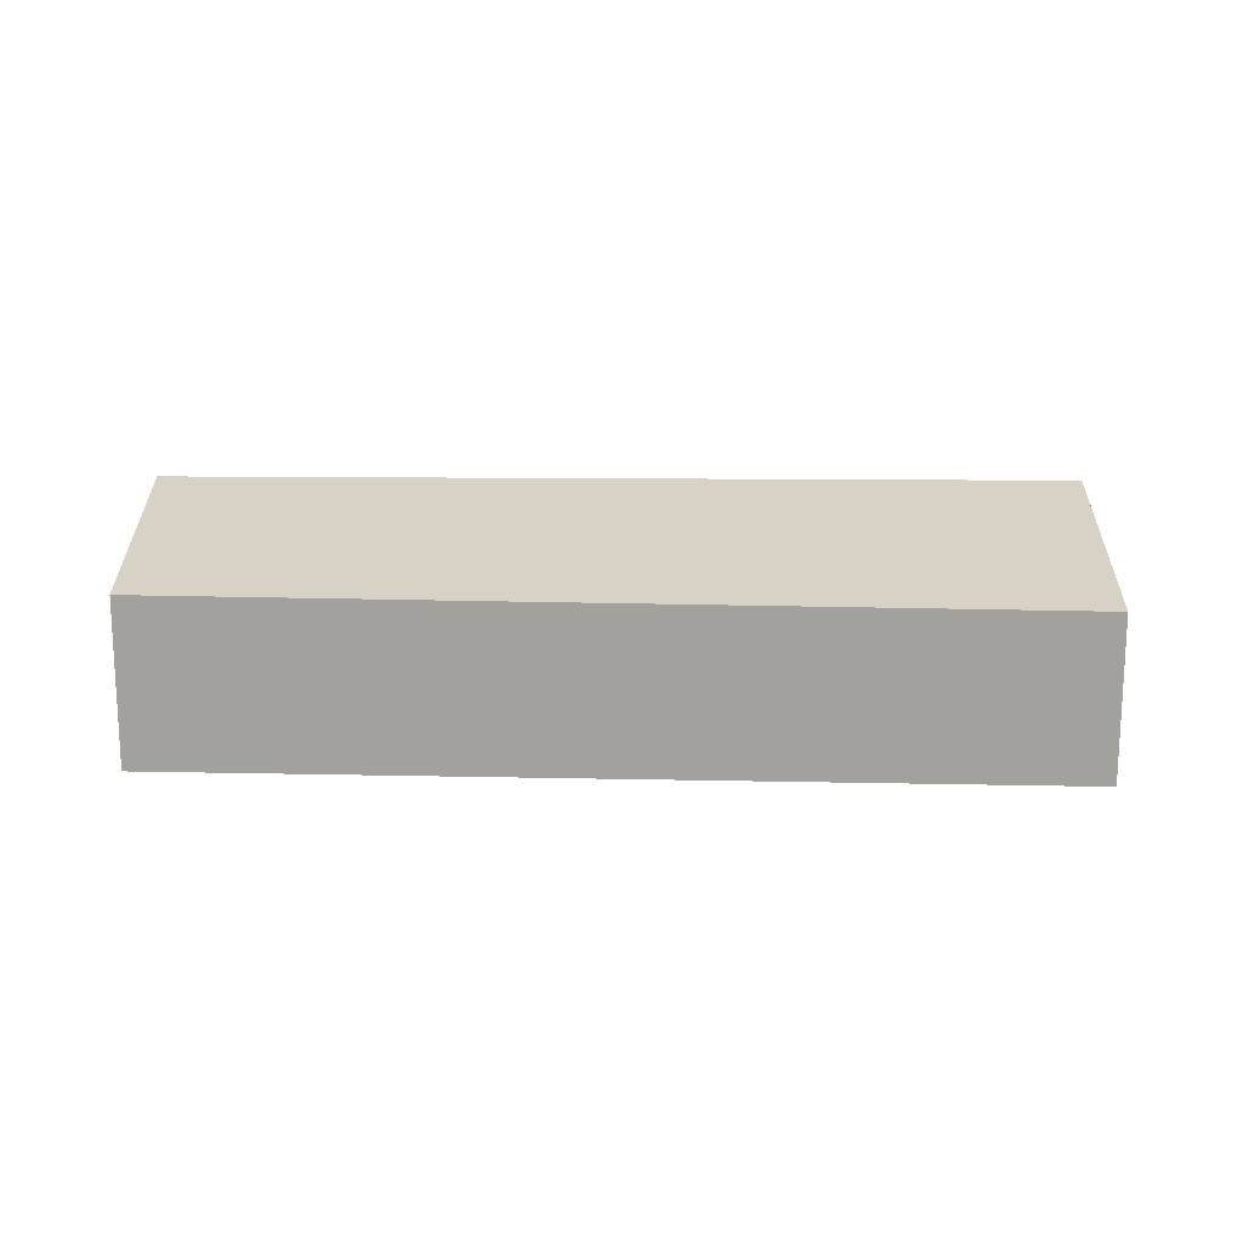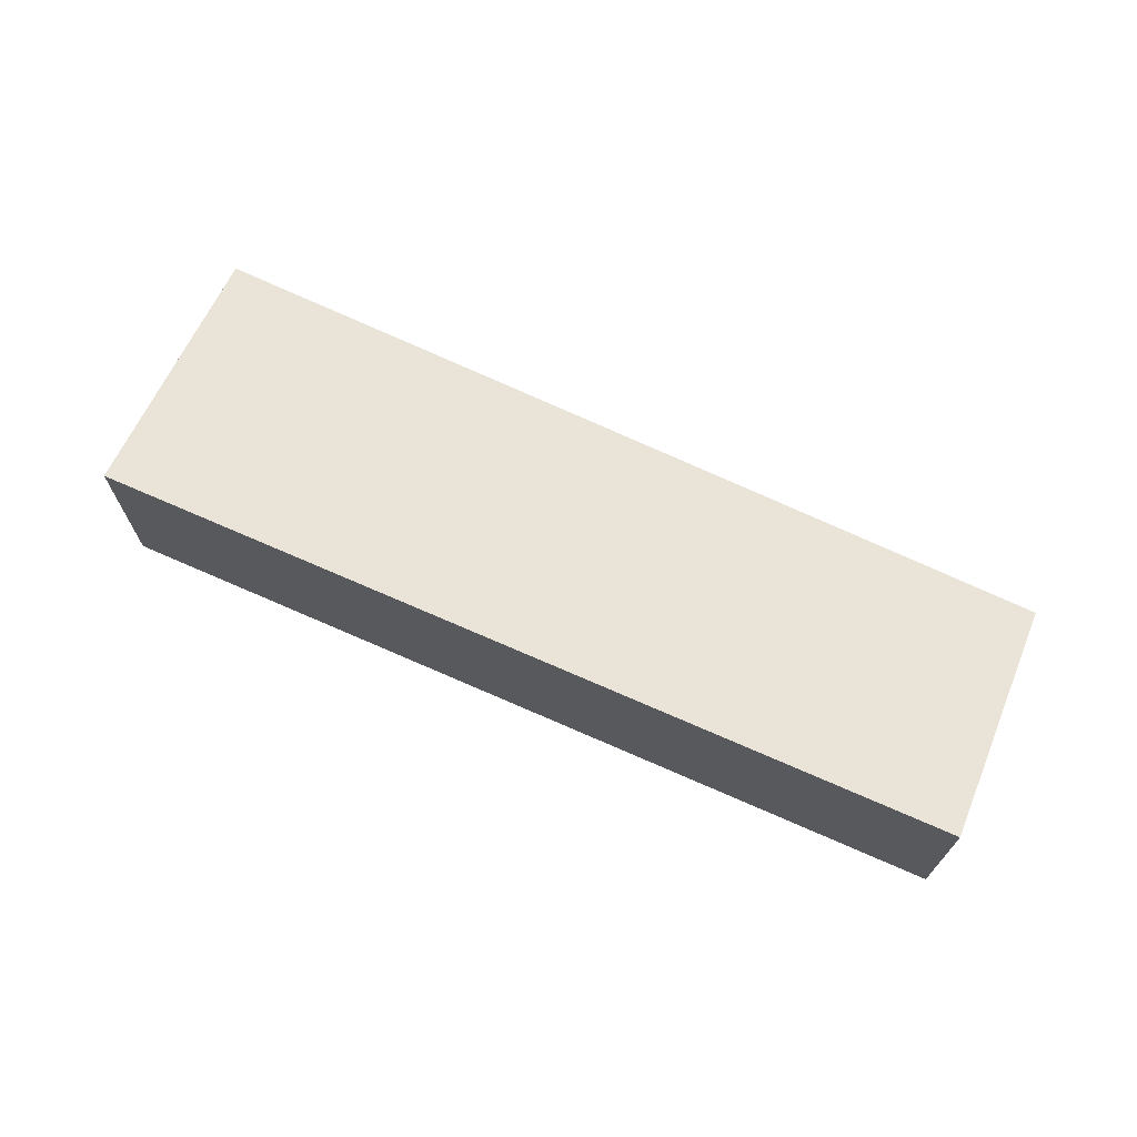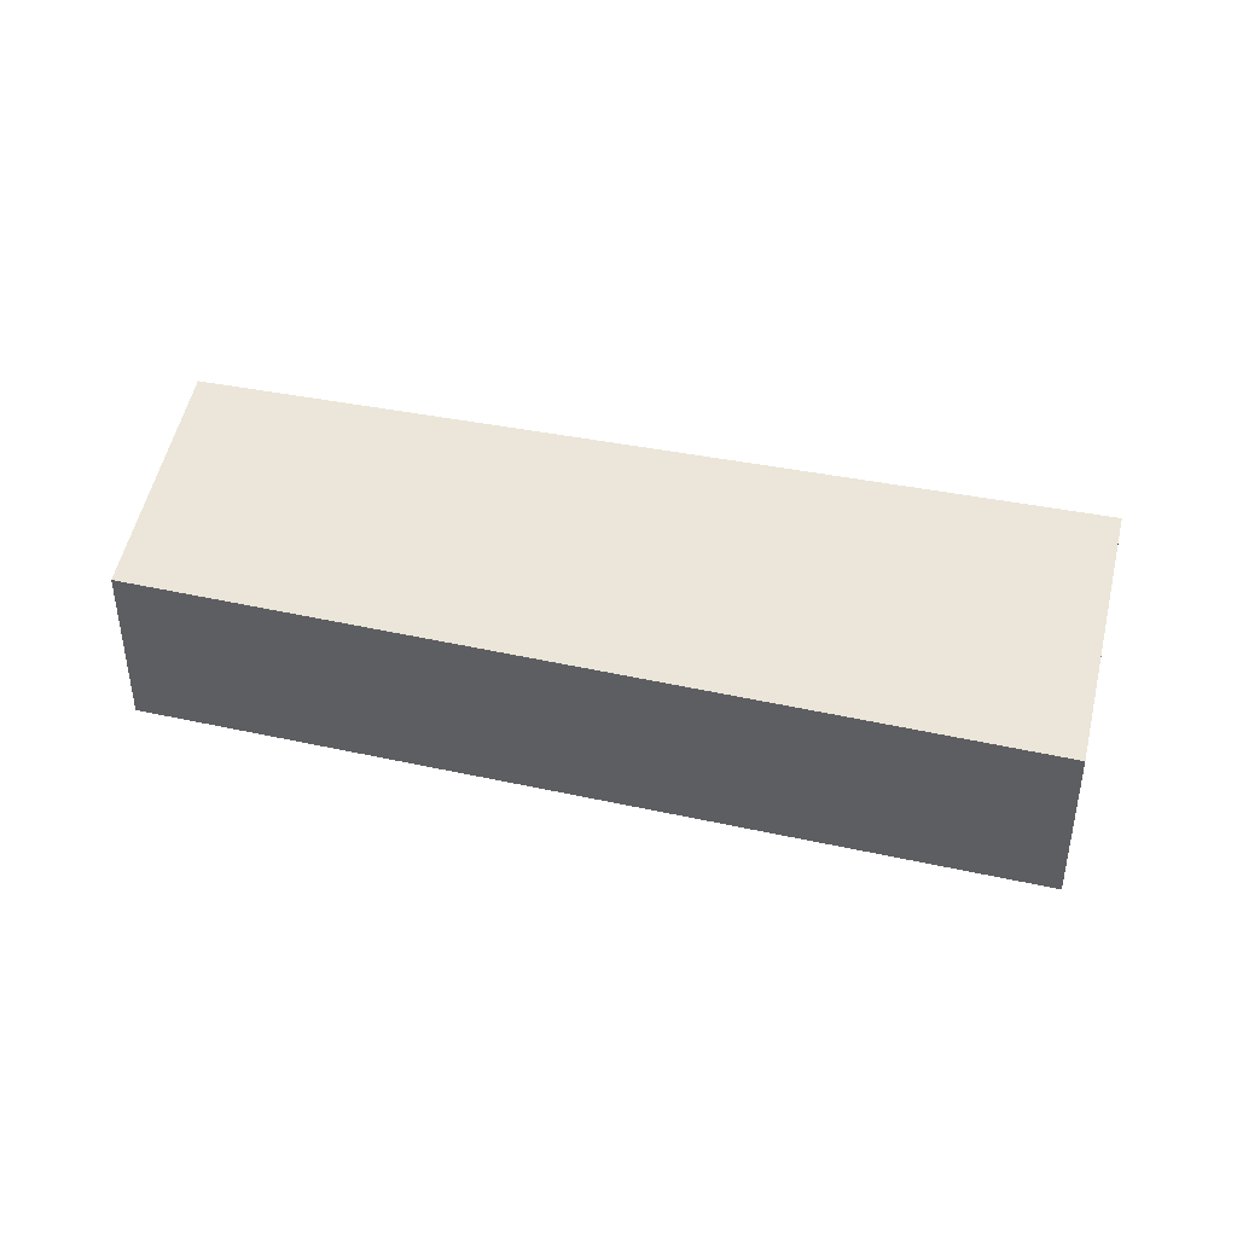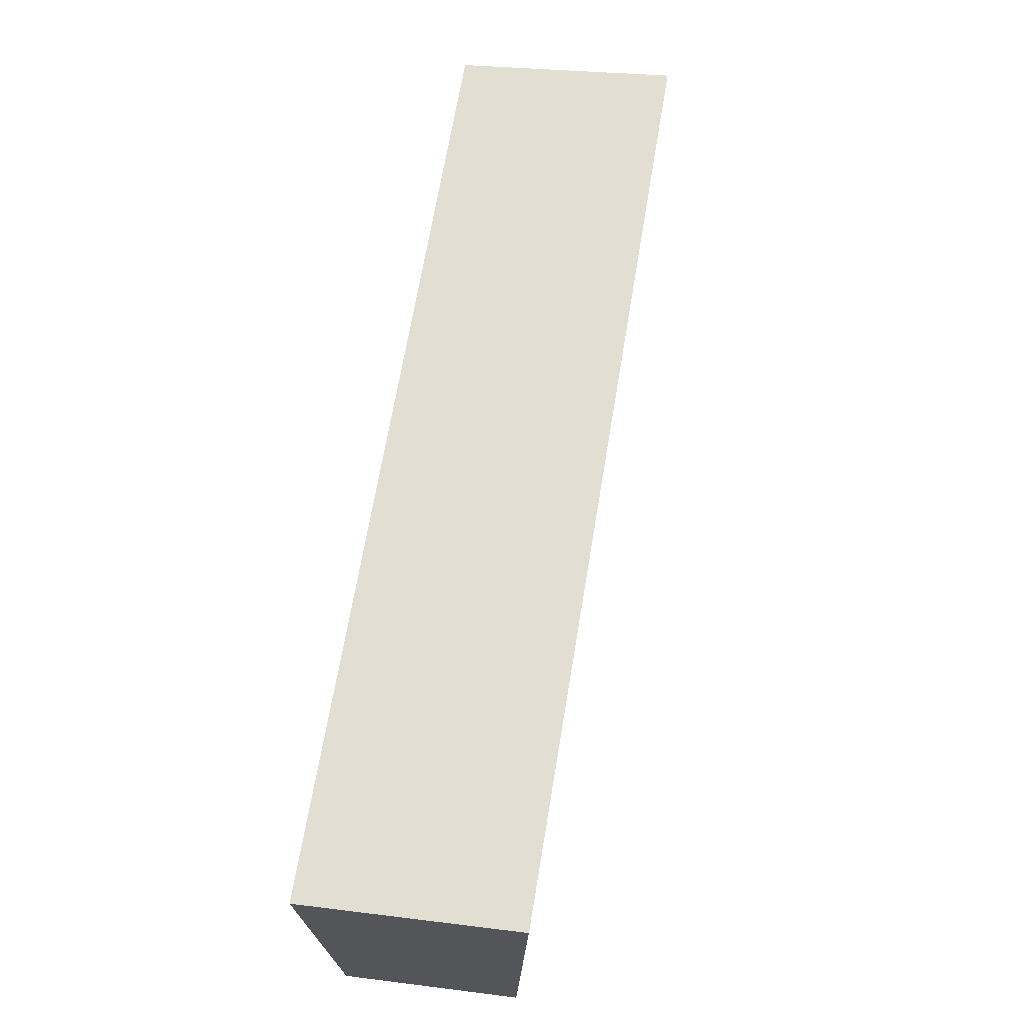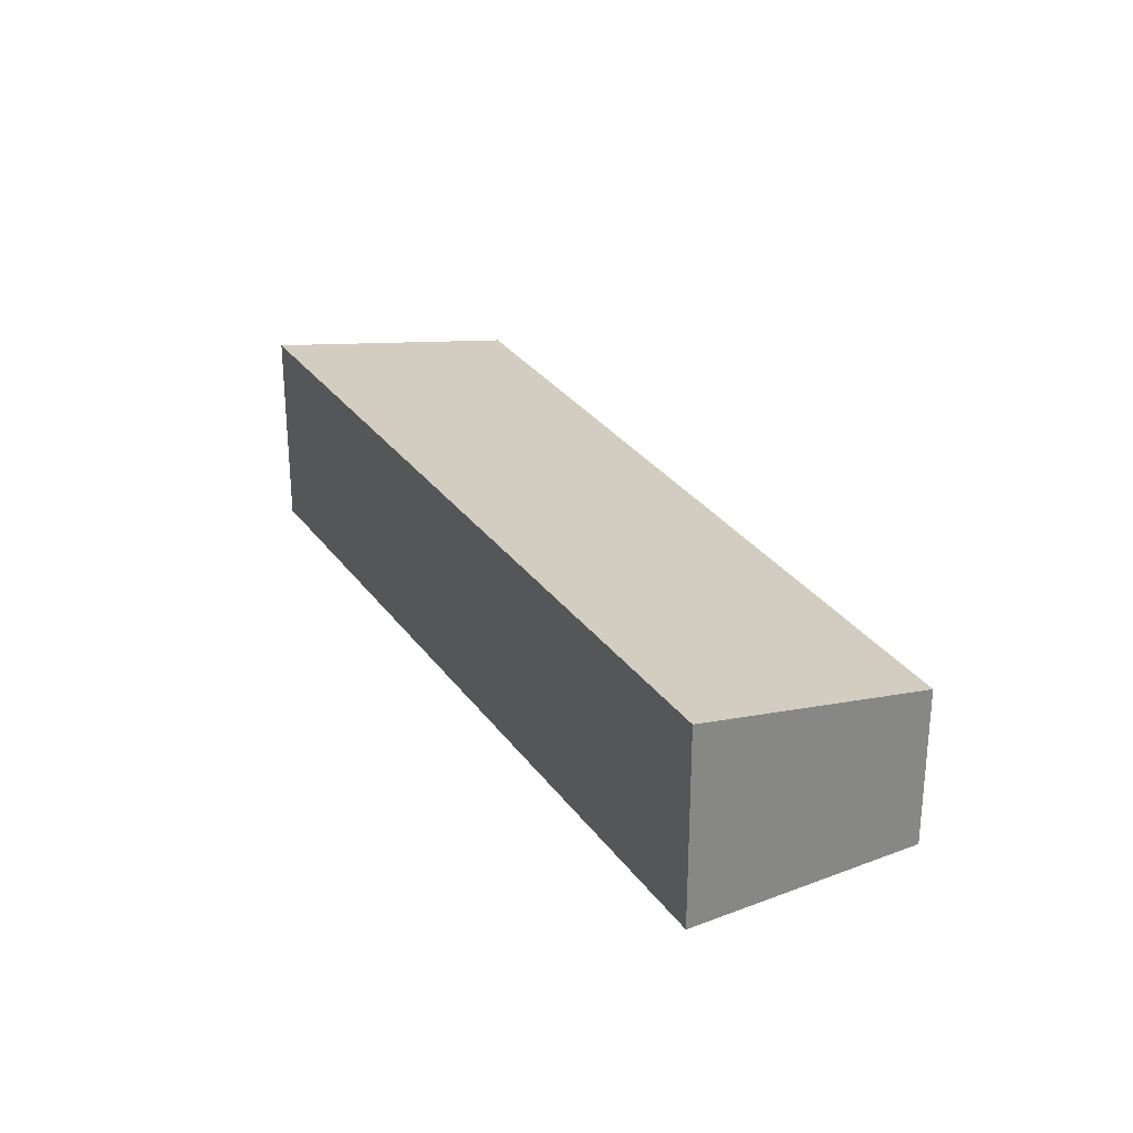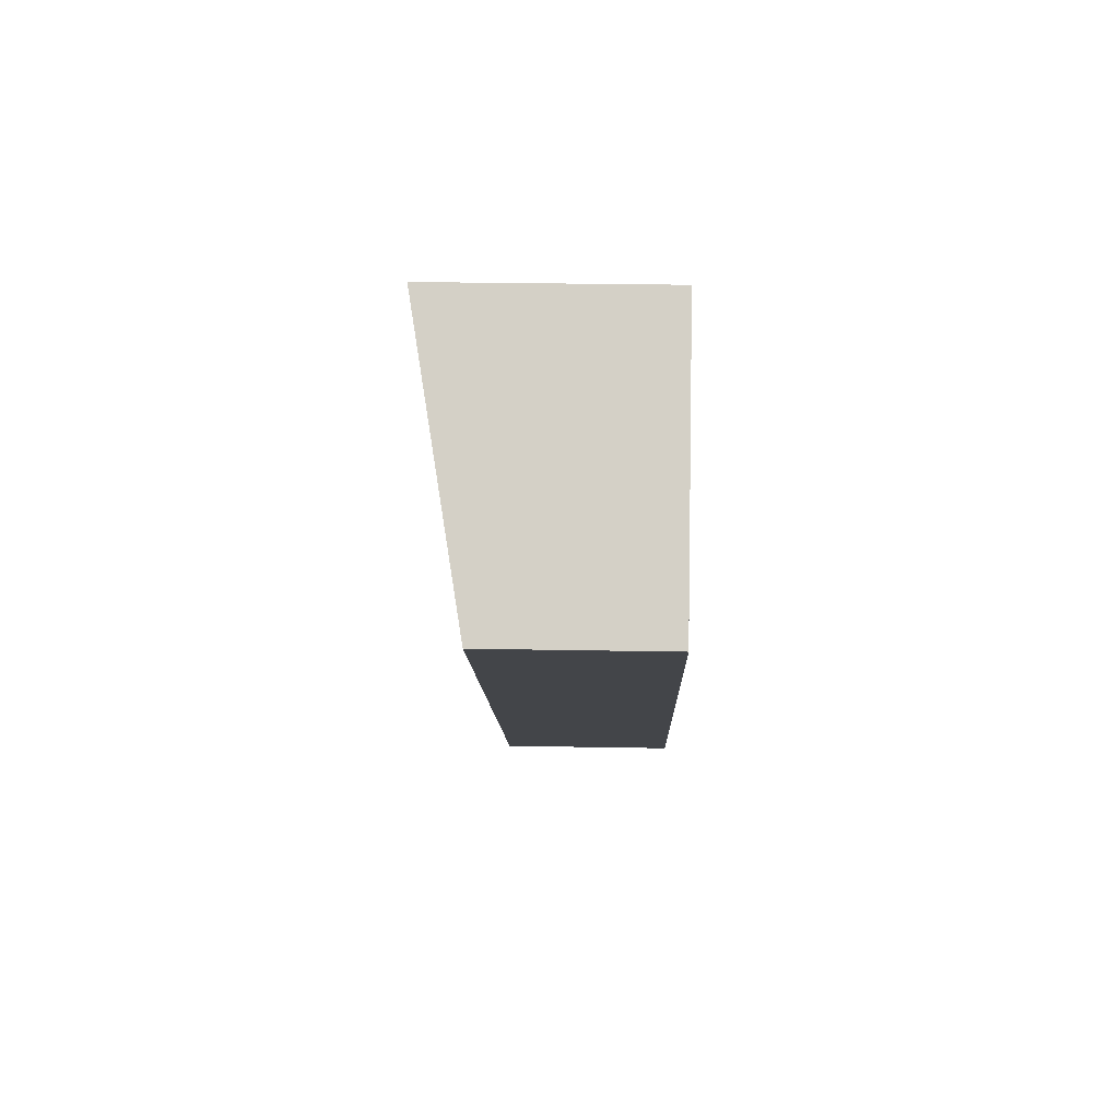
<metadata>
{"format":"obj","ext":"obj","renderer":"f3d","projection":"perspective","resolution":1024,"background":"white","views":[{"elev":17.6,"azim":-140.8,"up":"+Y"},{"elev":71.4,"azim":61.8,"up":"+Y"},{"elev":42.0,"azim":-128.3,"up":"+Y"},{"elev":25.4,"azim":101.7,"up":"+Z"},{"elev":28.7,"azim":99.8,"up":"+Y"},{"elev":28.0,"azim":-88.4,"up":"+Z"}]}
</metadata>
<code>
v  8.442 1.968 -6.306
v  1.98 2.488 2.551
v  10.34 2.488 -4.01
v  1.66 1.933 -1.24
v  0 1.924 1.178e-16
v  0.03 1.933 0.039
v  8.442 3.861e-16 -6.306
v  1.66 7.593e-17 -1.24
v  0 0 0
v  1.98 -1.562e-16 2.551
v  0.03 -2.388e-18 0.039
v  10.34 2.455e-16 -4.01
g defaultobject
f 1 2 3
f 2 1 4
f 2 4 5
f 2 5 6
f 7 4 1
f 4 7 8
f 4 8 5
f 5 8 9
f 6 10 2
f 10 6 5
f 10 5 9
f 10 9 11
f 10 3 2
f 3 10 12
f 12 1 3
f 1 12 7
f 8 11 9
f 11 8 10
f 10 8 12
f 12 8 7

</code>
